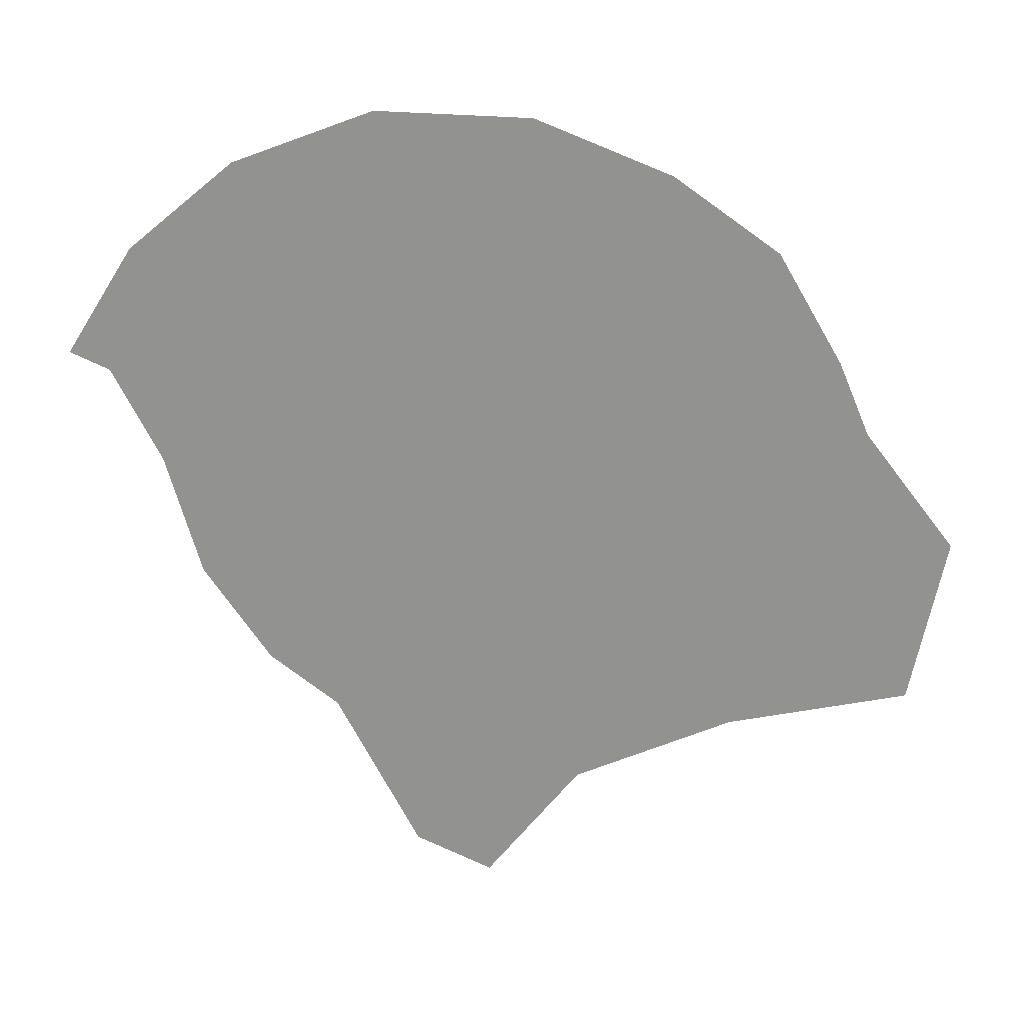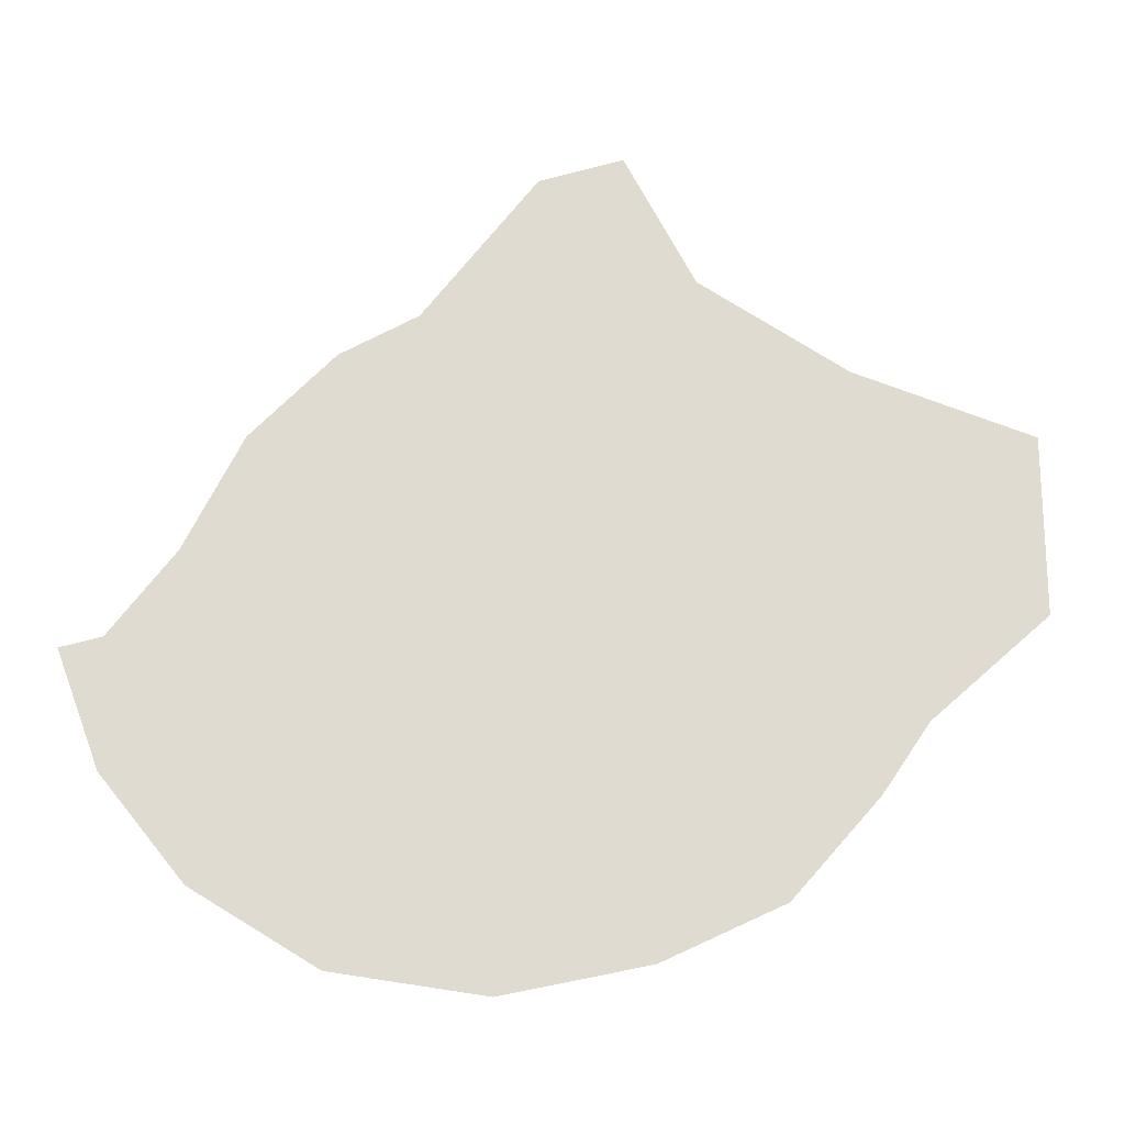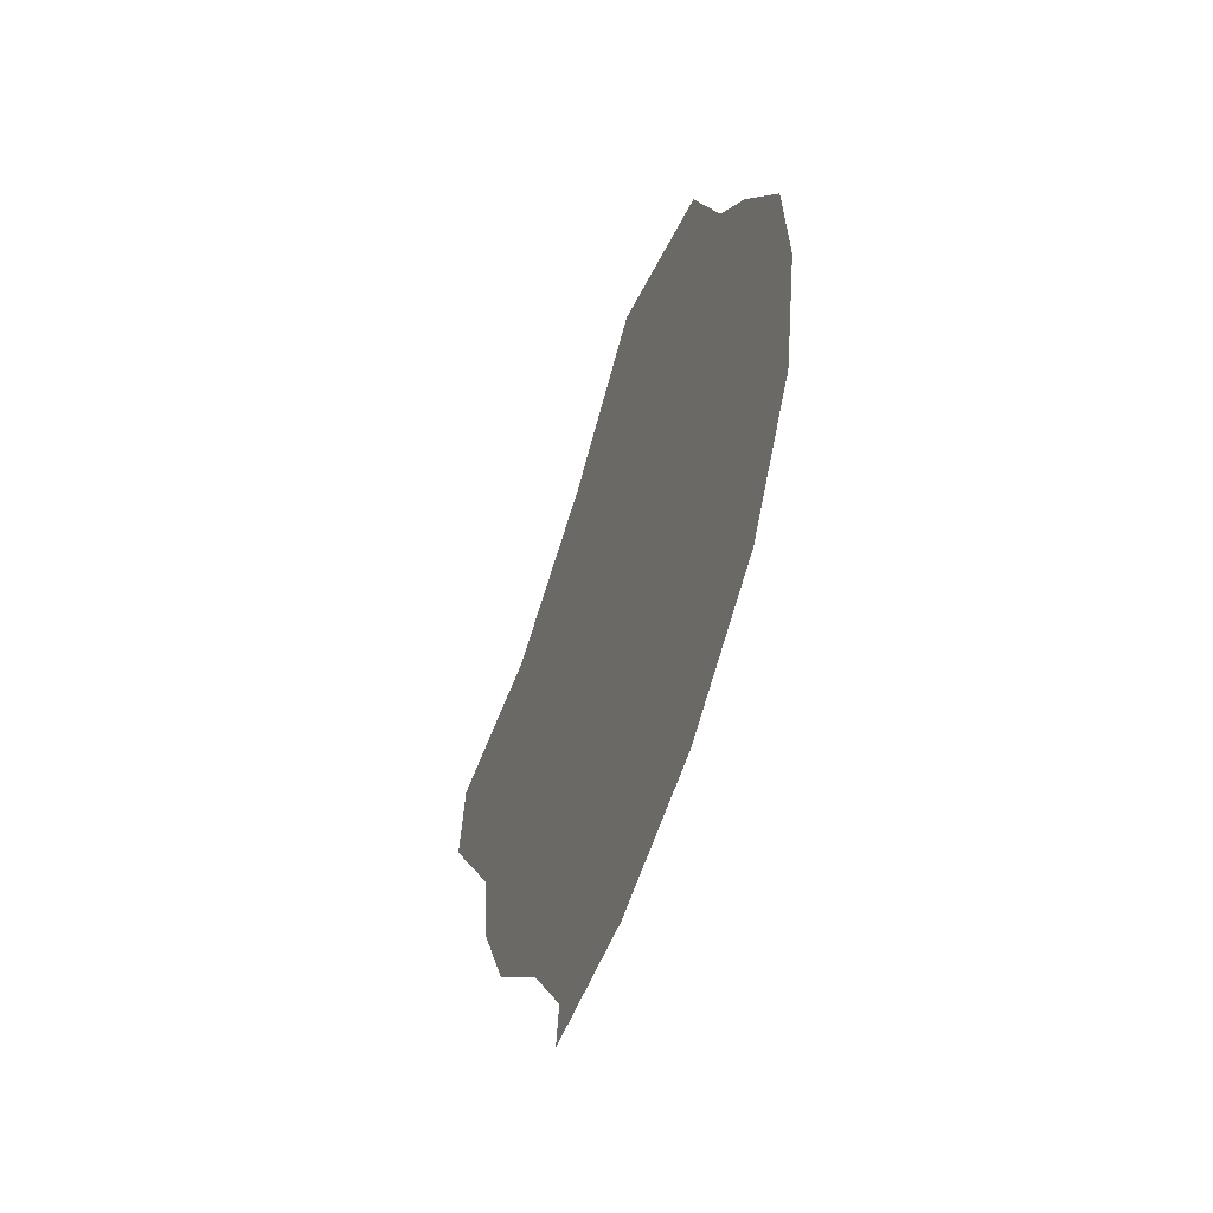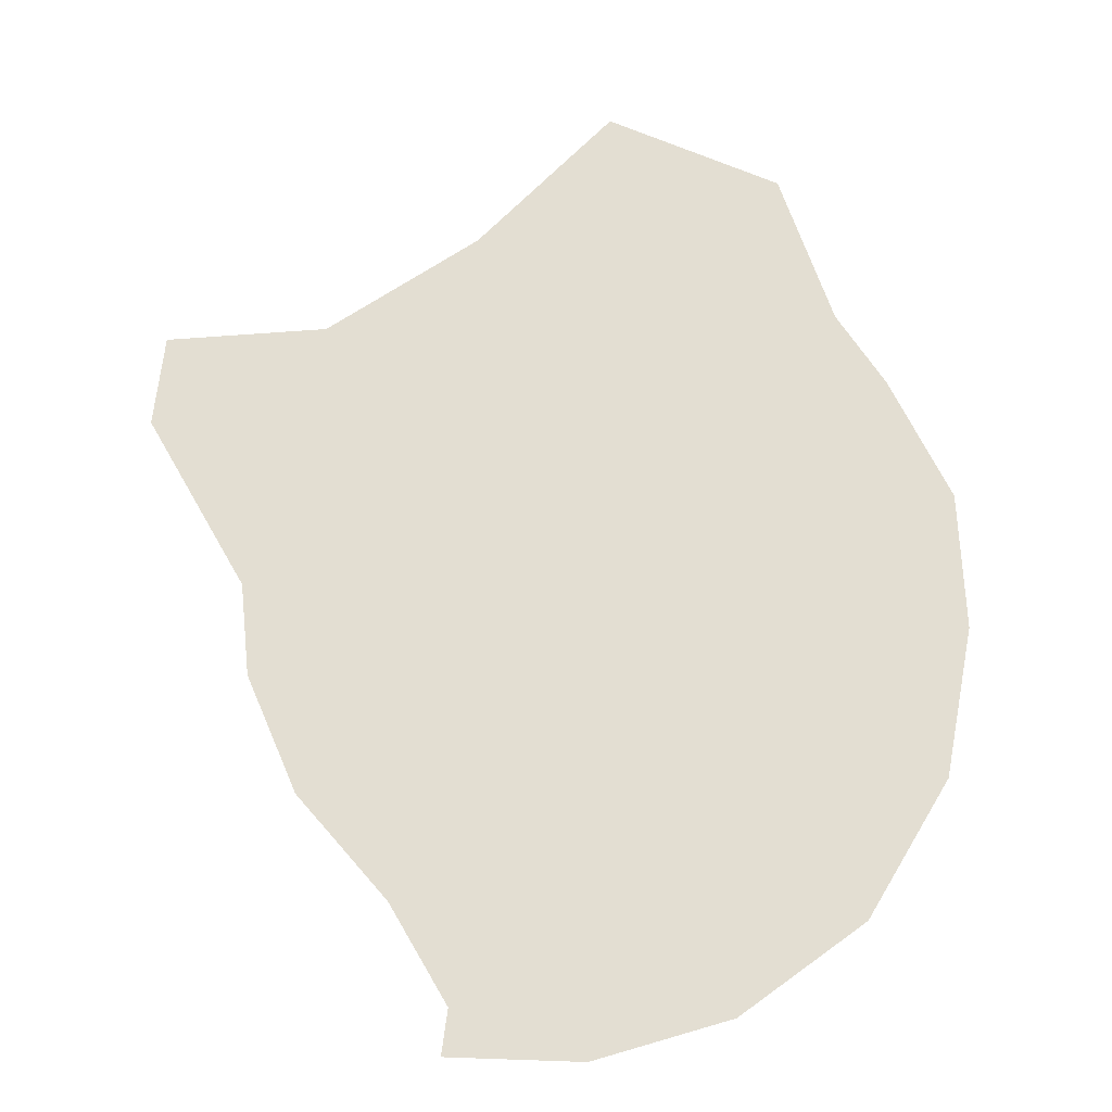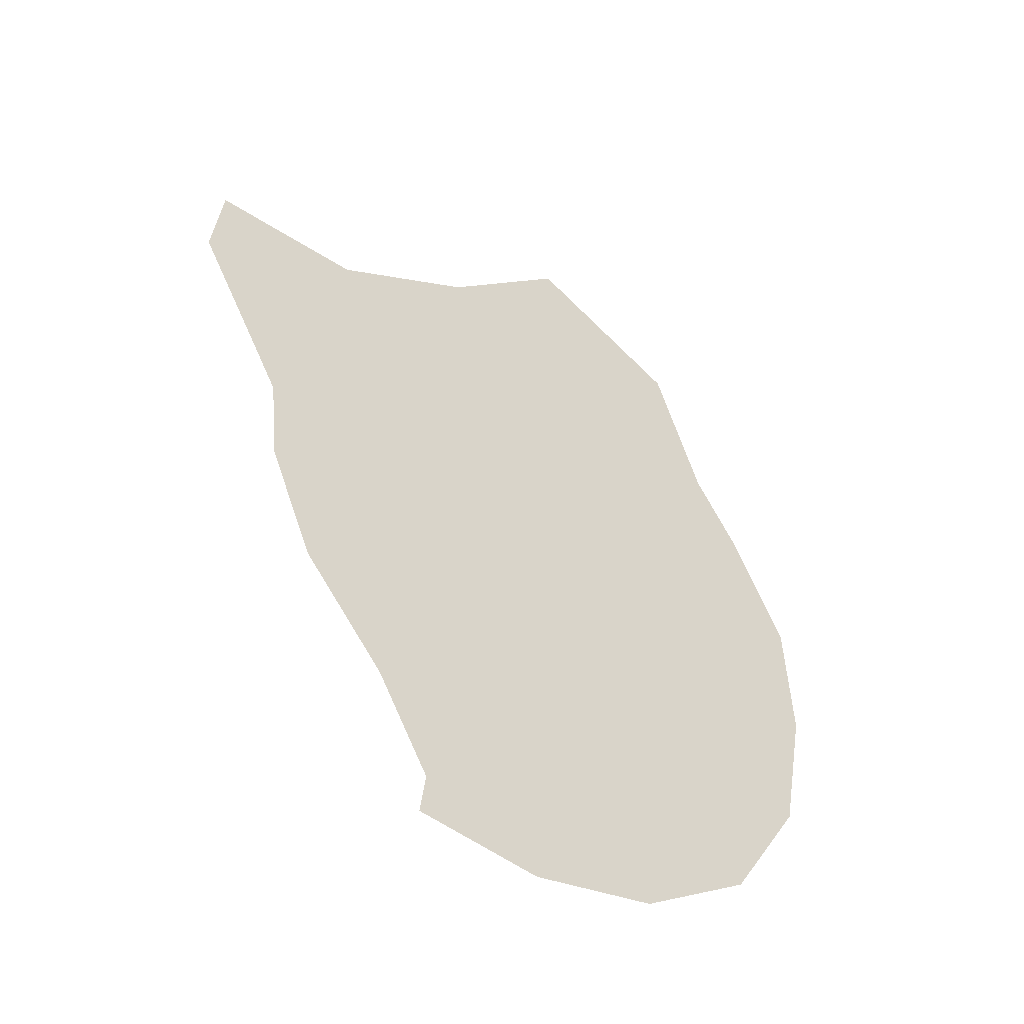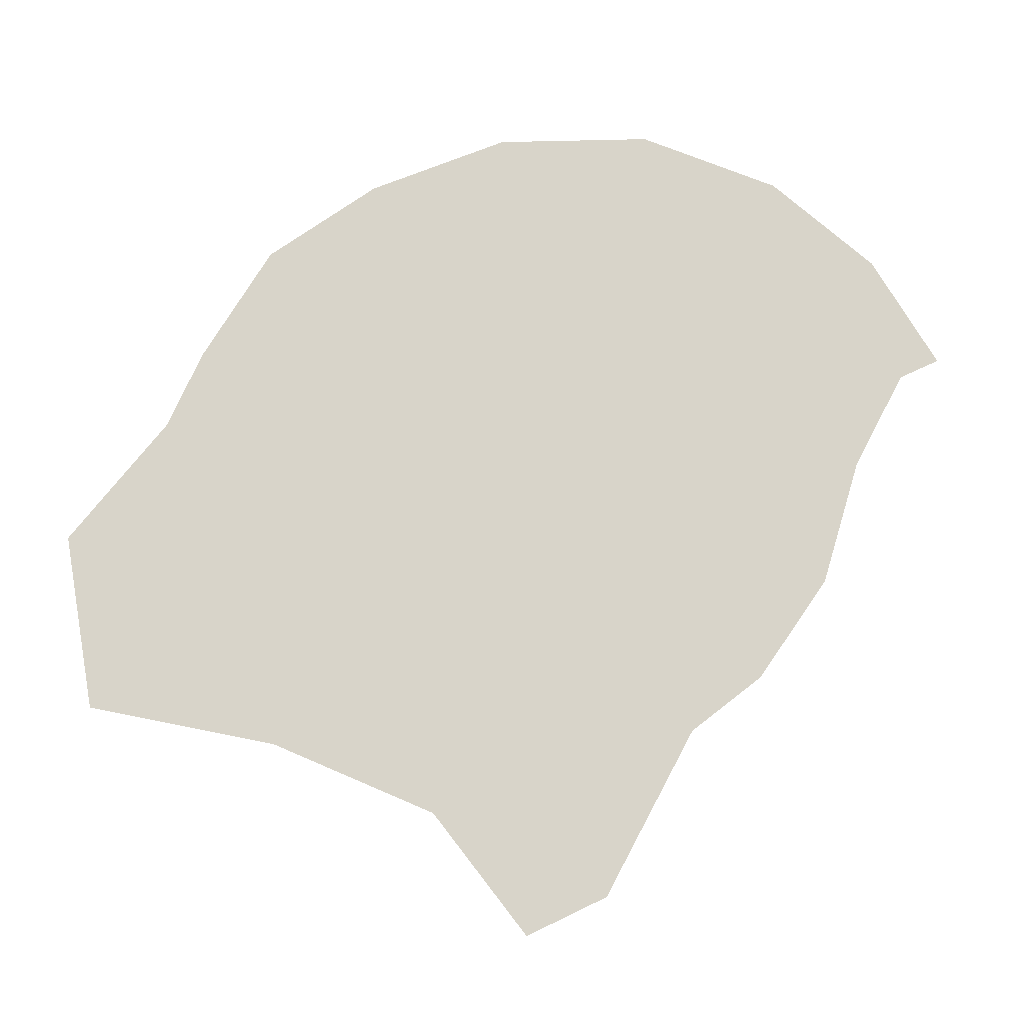
<metadata>
{"format":"obj","ext":"obj","renderer":"f3d","projection":"perspective","resolution":1024,"background":"white","views":[{"elev":-66.2,"azim":-123.6,"up":"+Y"},{"elev":70.0,"azim":-112.2,"up":"+Y"},{"elev":-58.8,"azim":-111.8,"up":"+Z"},{"elev":-21.8,"azim":178.0,"up":"+Z"},{"elev":-50.2,"azim":141.5,"up":"+Z"},{"elev":75.1,"azim":57.8,"up":"+Y"}]}
</metadata>
<code>
g Line15
v -3513 -815.2 -1.336e+04
v -3641 -815.2 -1.336e+04
v -3612 -815.2 -1.328e+04
v -3507 -815.2 -1.33e+04
v -3727 -815.2 -1.36e+04
v -3817 -815.2 -1.358e+04
v -3698 -815.2 -1.352e+04
v -3955 -815.2 -1.342e+04
v -3974 -815.2 -1.332e+04
v -3905 -815.2 -1.336e+04
v -3855 -815.2 -1.33e+04
v -3805 -815.2 -1.323e+04
v -3723 -815.2 -1.33e+04
v -3762 -815.2 -1.337e+04
v -3755 -815.2 -1.317e+04
v -3655 -815.2 -1.305e+04
v -3683 -815.2 -1.322e+04
v -3554 -815.2 -1.312e+04
v -3442 -815.2 -1.319e+04
v -3861 -815.2 -1.3e+04
v -3746 -815.2 -1.295e+04
v -3808 -815.2 -1.308e+04
v -3970 -815.2 -1.323e+04
v -3929 -815.2 -1.315e+04
v -3912 -815.2 -1.326e+04
v -3805 -815.2 -1.323e+04
v -3860 -815.2 -1.317e+04
v -3897 -815.2 -1.31e+04
v -3929 -815.2 -1.315e+04
v -3860 -815.2 -1.317e+04
v -3912 -815.2 -1.326e+04
v -3905 -815.2 -1.336e+04
v -3802 -815.2 -1.344e+04
v -3855 -815.2 -1.33e+04
v -3605 -815.2 -1.351e+04
v -3643 -815.2 -1.357e+04
v -3698 -815.2 -1.352e+04
v -3670 -815.2 -1.344e+04
v -3639 -815.2 -1.36e+04
v -3727 -815.2 -1.36e+04
v -3802 -815.2 -1.344e+04
v -3900 -815.2 -1.351e+04
v -3955 -815.2 -1.342e+04
v -3905 -815.2 -1.336e+04
v -3554 -815.2 -1.312e+04
v -3449 -815.2 -1.313e+04
v -3442 -815.2 -1.319e+04
v -3683 -815.2 -1.322e+04
v -3546 -815.2 -1.344e+04
v -3546 -815.2 -1.344e+04
v -3670 -815.2 -1.344e+04
v -3929 -815.2 -1.315e+04
v -3641 -815.2 -1.336e+04
v -3670 -815.2 -1.344e+04
v -3670 -815.2 -1.344e+04
v -3723 -815.2 -1.33e+04
v -3683 -815.2 -1.322e+04
v -3655 -815.2 -1.305e+04
v -3683 -815.2 -1.322e+04
v -3900 -815.2 -1.351e+04
v -3905 -815.2 -1.336e+04
f 42 43 44
f 29 30 31
f 12 31 30
f 31 12 11
f 13 11 12
f 11 13 14
f 53 14 13
f 14 53 54
f 48 13 12
f 14 32 11
f 32 14 33
f 54 33 14
f 17 26 15
f 27 15 26
f 15 27 22
f 28 22 27
f 22 28 20
f 52 28 27
f 17 15 16
f 22 16 15
f 16 22 21
f 20 21 22
f 4 18 19
f 18 4 3
f 1 3 4
f 3 1 2
f 49 2 1
f 2 49 51
f 2 56 3
f 57 3 56
f 3 57 18
f 35 38 50
f 38 35 37
f 36 37 35
f 37 36 40
f 39 40 36
f 41 60 61
f 60 41 6
f 7 6 41
f 6 7 5
f 55 7 41
f 25 23 24
f 23 25 9
f 34 9 25
f 9 34 10
f 8 9 10
f 45 46 47
f 58 45 59

</code>
